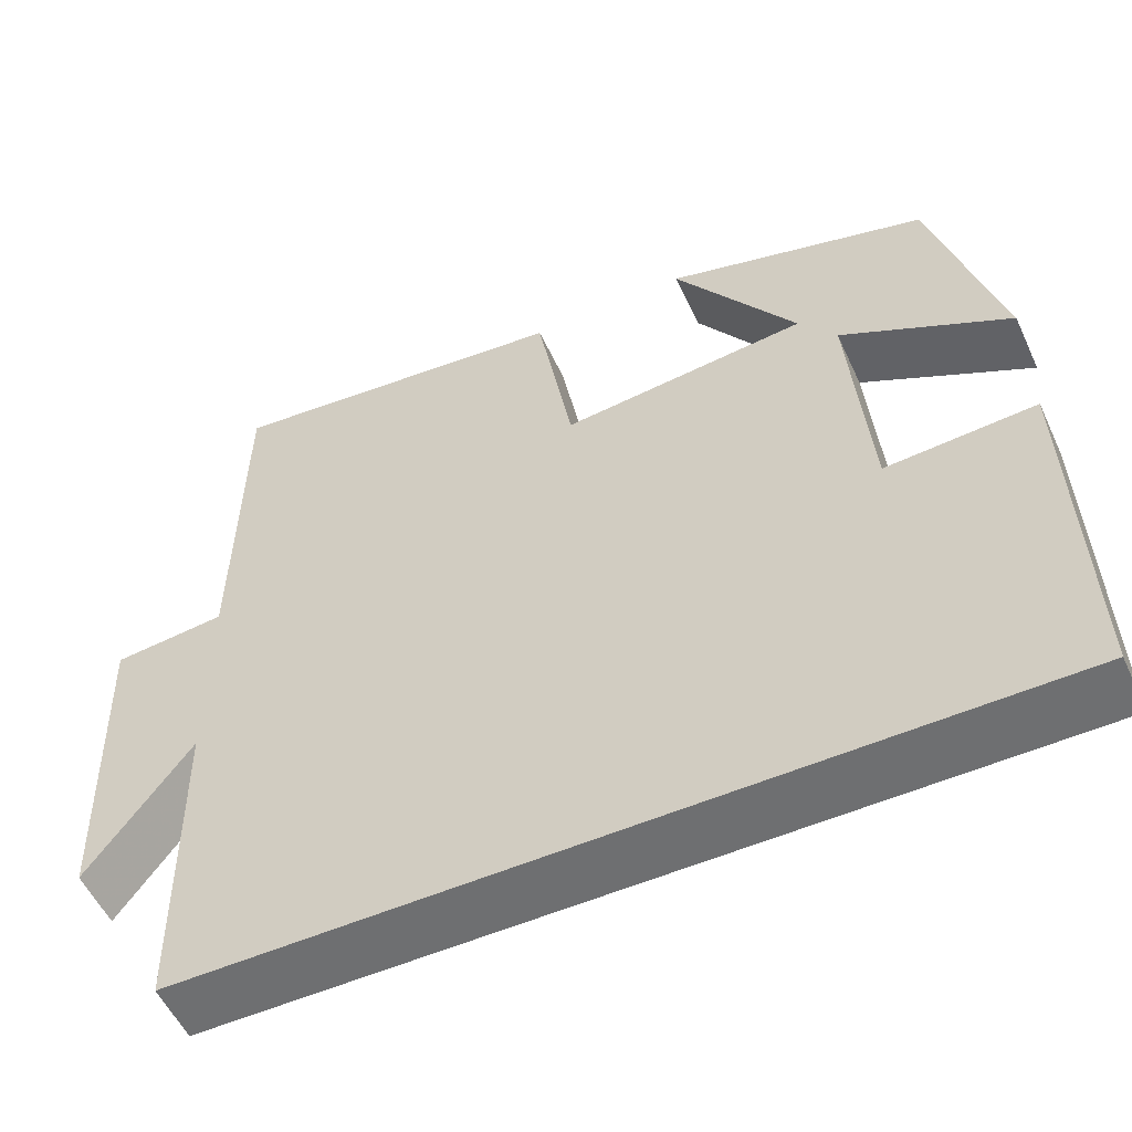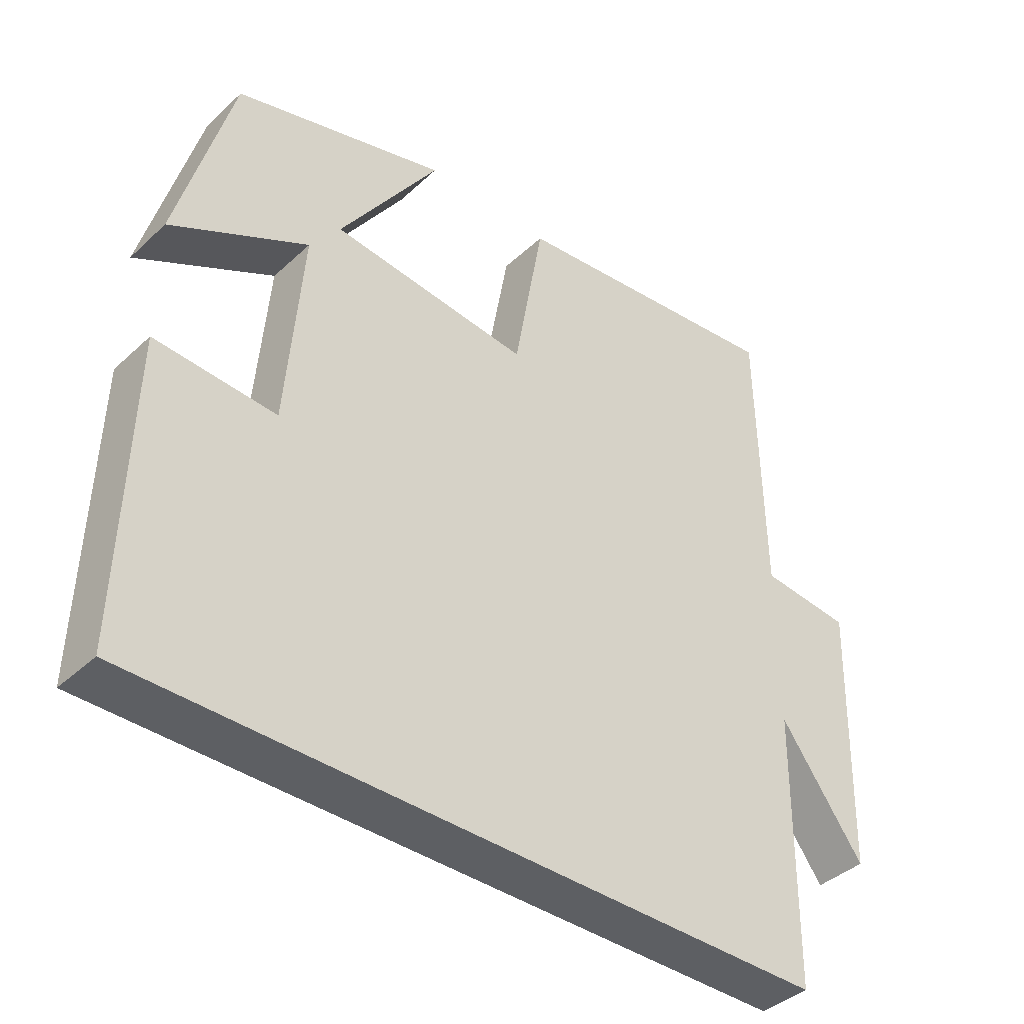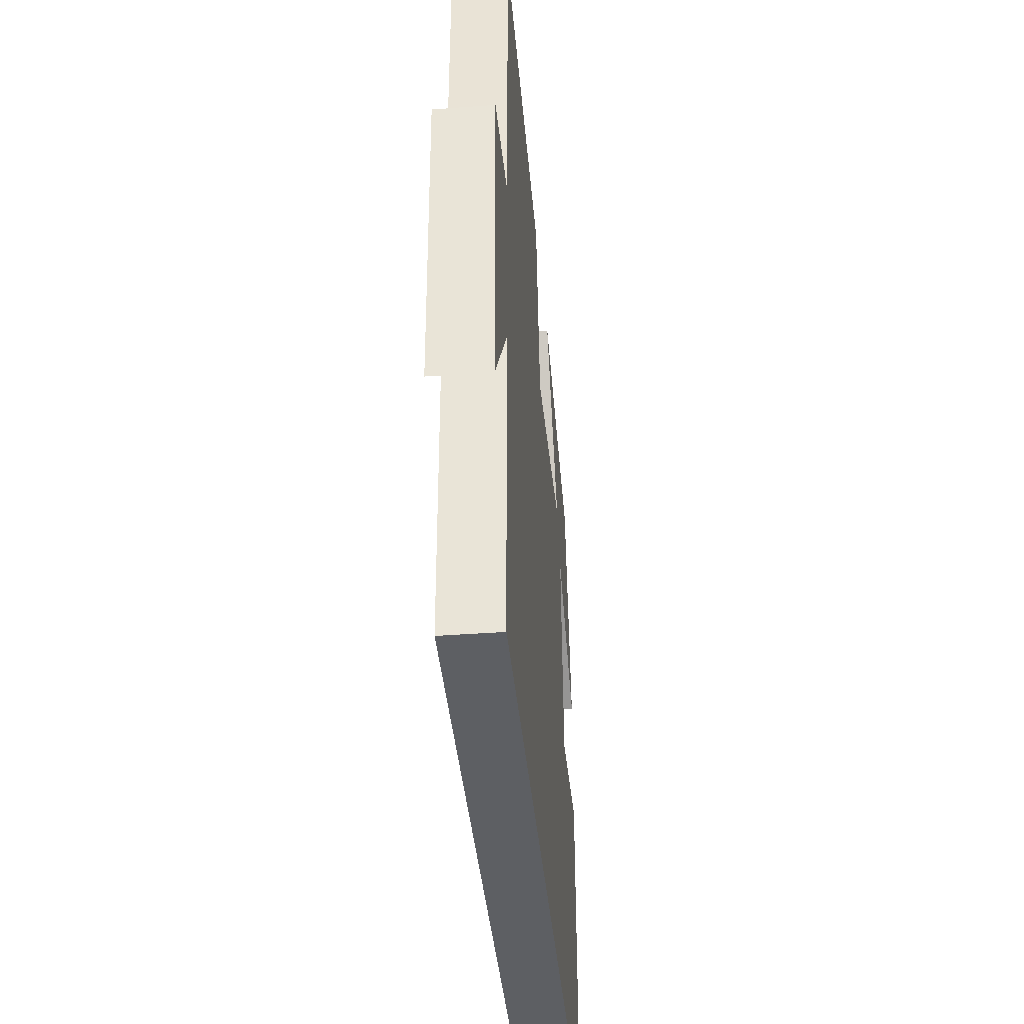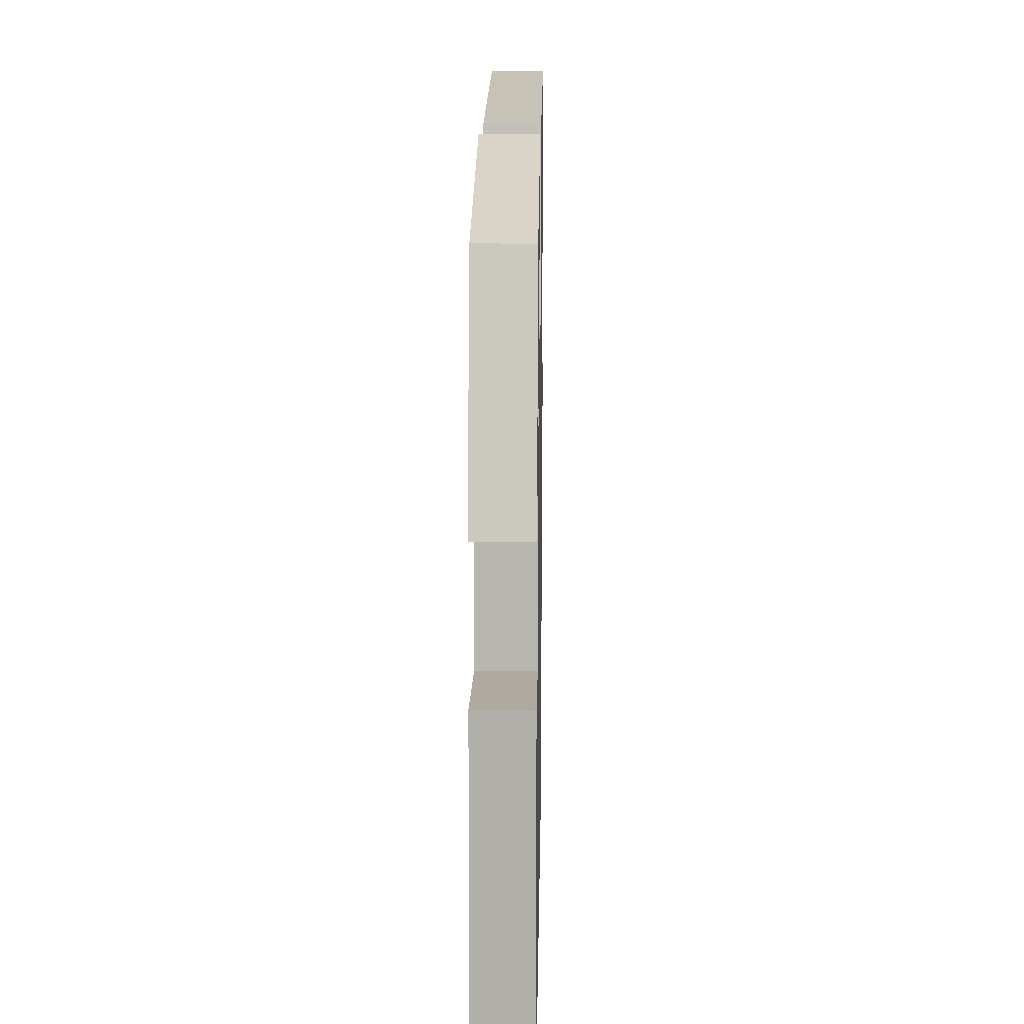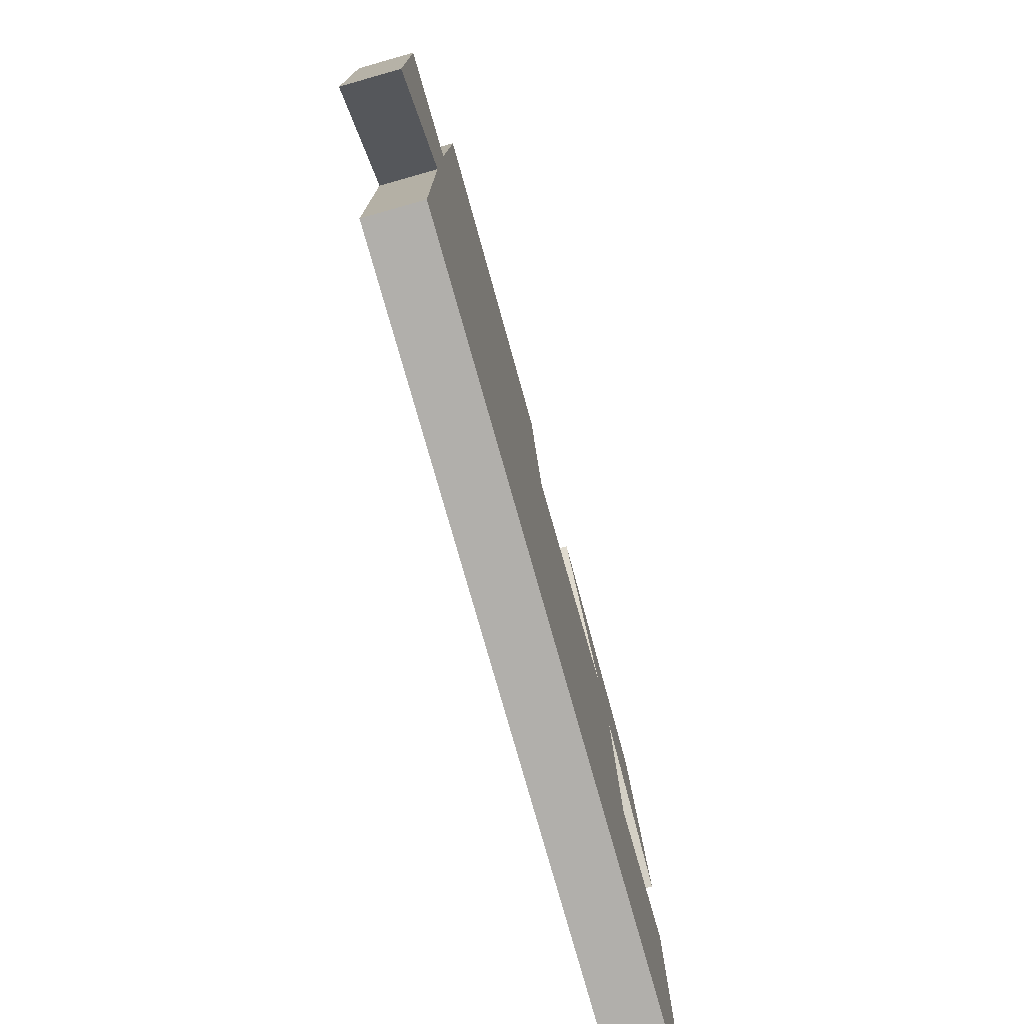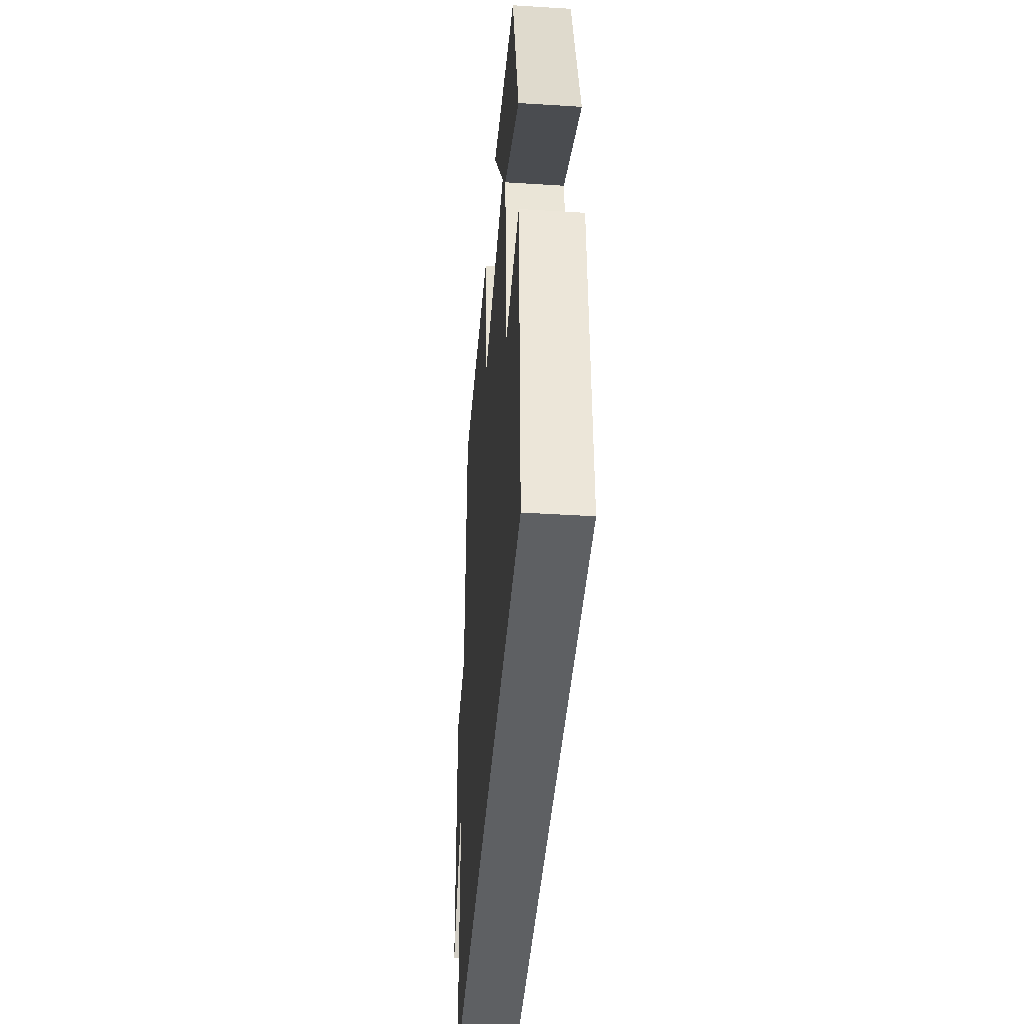
<metadata>
{"format":"obj","ext":"obj","renderer":"f3d","projection":"perspective","resolution":1024,"background":"white","views":[{"elev":-54.6,"azim":-155.4,"up":"+Z"},{"elev":-39.9,"azim":-41.4,"up":"+Z"},{"elev":-40.3,"azim":95.3,"up":"+Z"},{"elev":12.9,"azim":-89.0,"up":"+Z"},{"elev":-78.1,"azim":105.8,"up":"+Z"},{"elev":-42.3,"azim":-94.3,"up":"+Z"}]}
</metadata>
<code>
v 0.493 0.07 0.545
v 0.5 0.07 0.131
v 0.633 0.07 0.118
v 0.623 0.07 -0.274
v 0.5 0.07 -0.107
v 0.496 0.07 -0.5
v -0.512 0.07 -0.5
v -0.5 0.07 -0.058
v -0.323 0.07 -0.069
v -0.299 0.07 0.225
v -0.5 0.07 0.12
v -0.419 0.07 0.412
v -0.107 0.07 0.5
v -0.254 0.07 0.284
v 0.038 0.07 0.254
v 0.081 0.07 0.5
v 0.493 0 0.545
v 0.5 0 0.131
v 0.633 0 0.118
v 0.623 0 -0.274
v 0.5 0 -0.107
v 0.496 0 -0.5
v -0.512 0 -0.5
v -0.5 0 -0.058
v -0.323 0 -0.069
v -0.299 0 0.225
v -0.5 0 0.12
v -0.419 0 0.412
v -0.107 0 0.5
v -0.254 0 0.284
v 0.038 0 0.254
v 0.081 0 0.5
f 15 16 1 2
f 14 15 2
f 11 12 13 14
f 10 11 14
f 9 10 14 2
f 6 7 8 9
f 5 6 9 2
f 2 3 4 5
f 18 17 32 31
f 18 31 30
f 30 29 28 27
f 30 27 26
f 18 30 26 25
f 25 24 23 22
f 18 25 22 21
f 21 20 19 18
f 1 17 18 2
f 2 18 19 3
f 3 19 20 4
f 4 20 21 5
f 5 21 22 6
f 6 22 23 7
f 7 23 24 8
f 8 24 25 9
f 9 25 26 10
f 10 26 27 11
f 11 27 28 12
f 12 28 29 13
f 13 29 30 14
f 14 30 31 15
f 15 31 32 16
f 16 32 17 1

</code>
